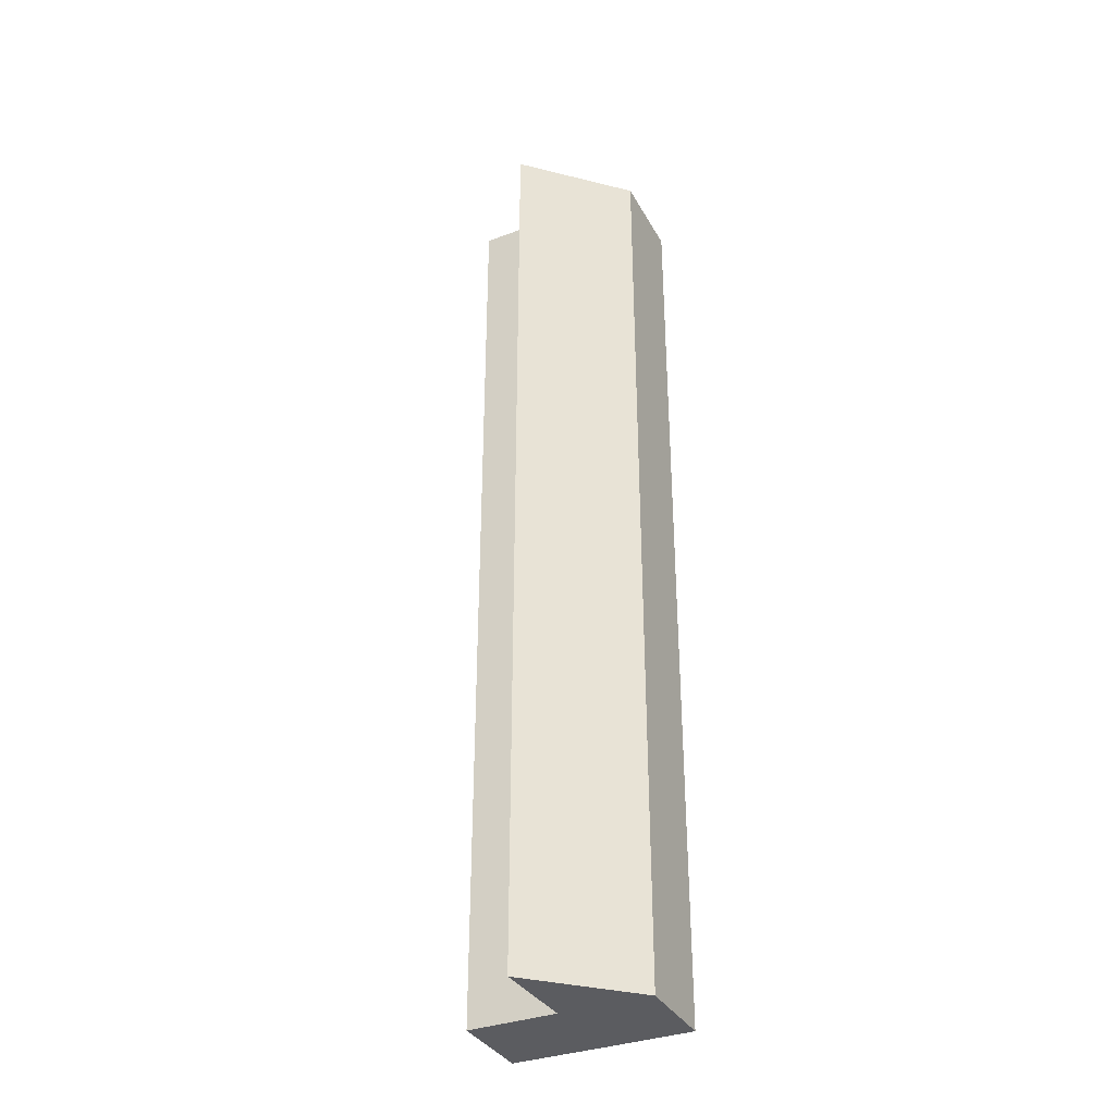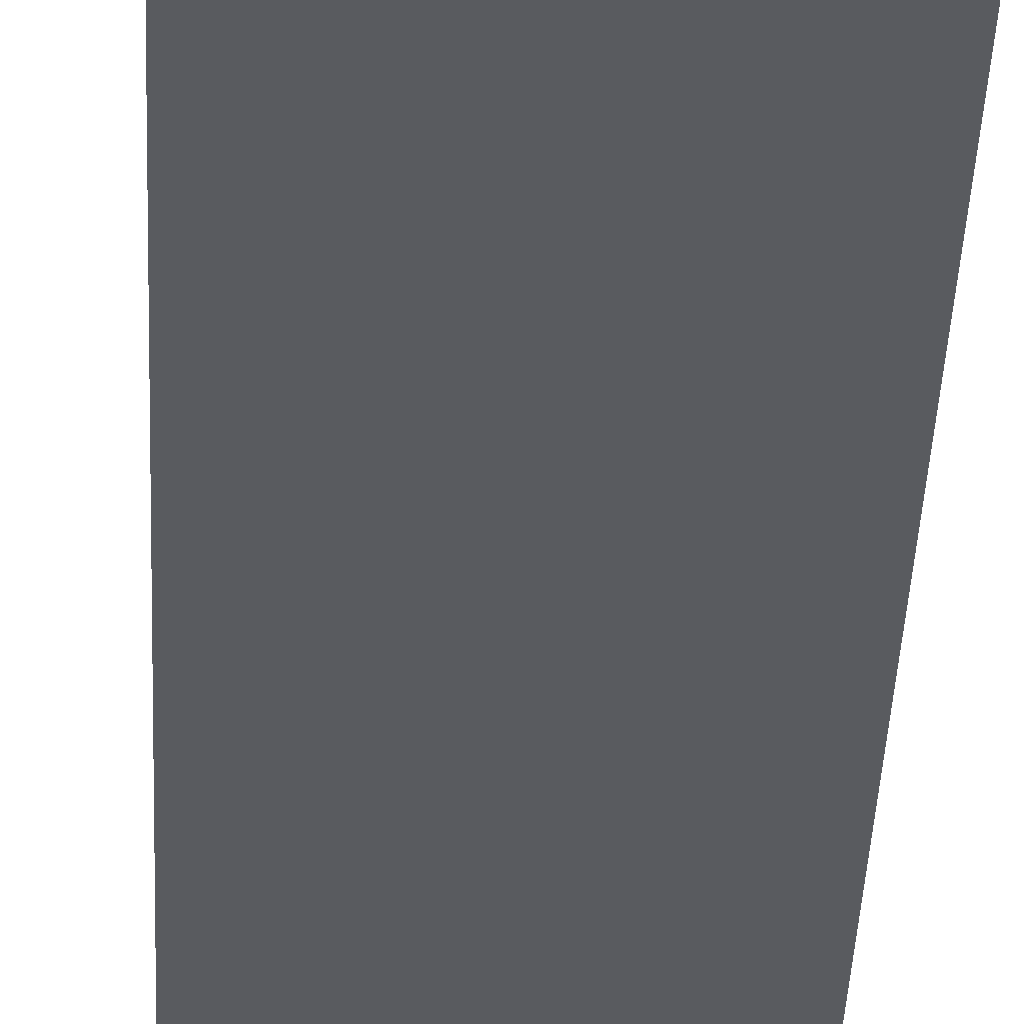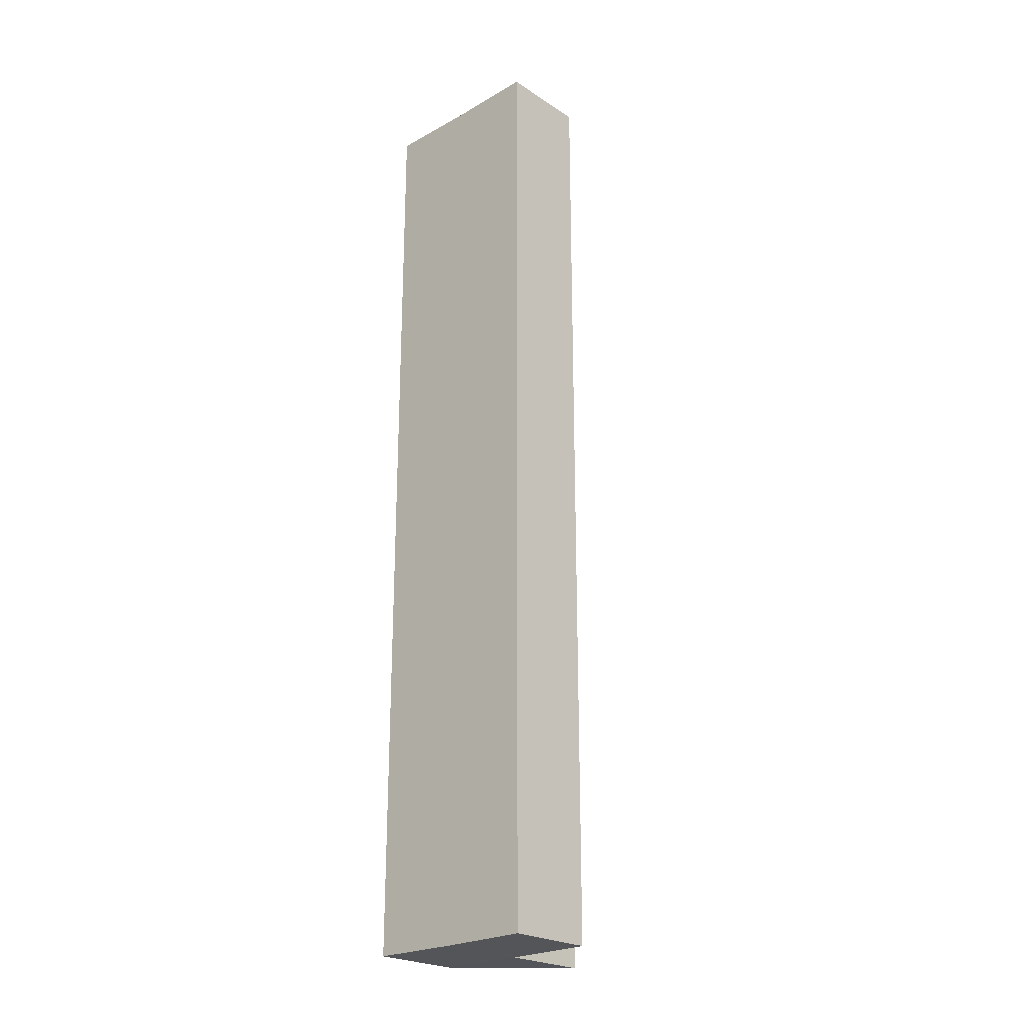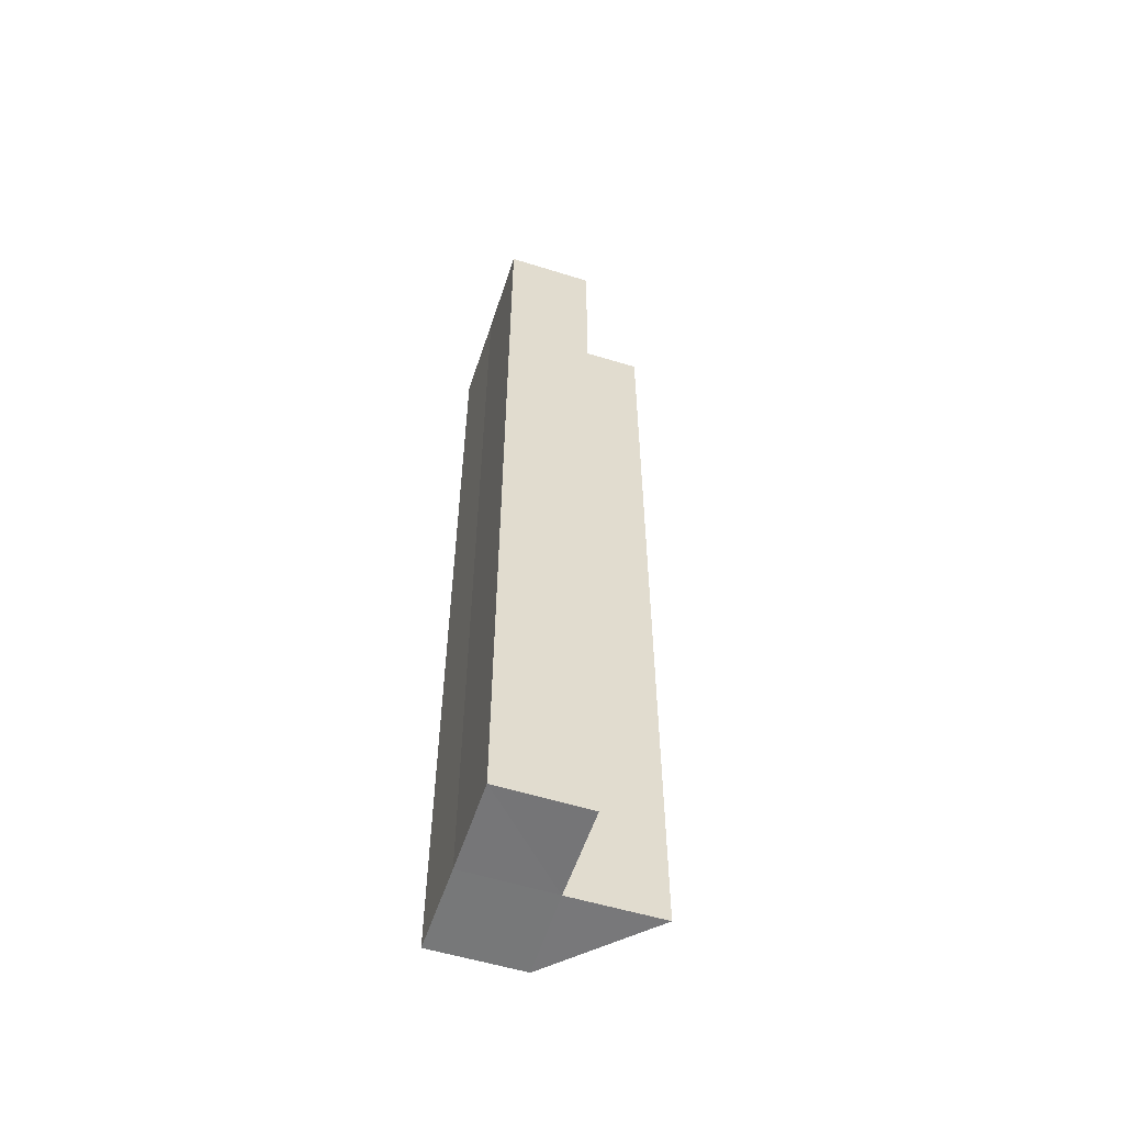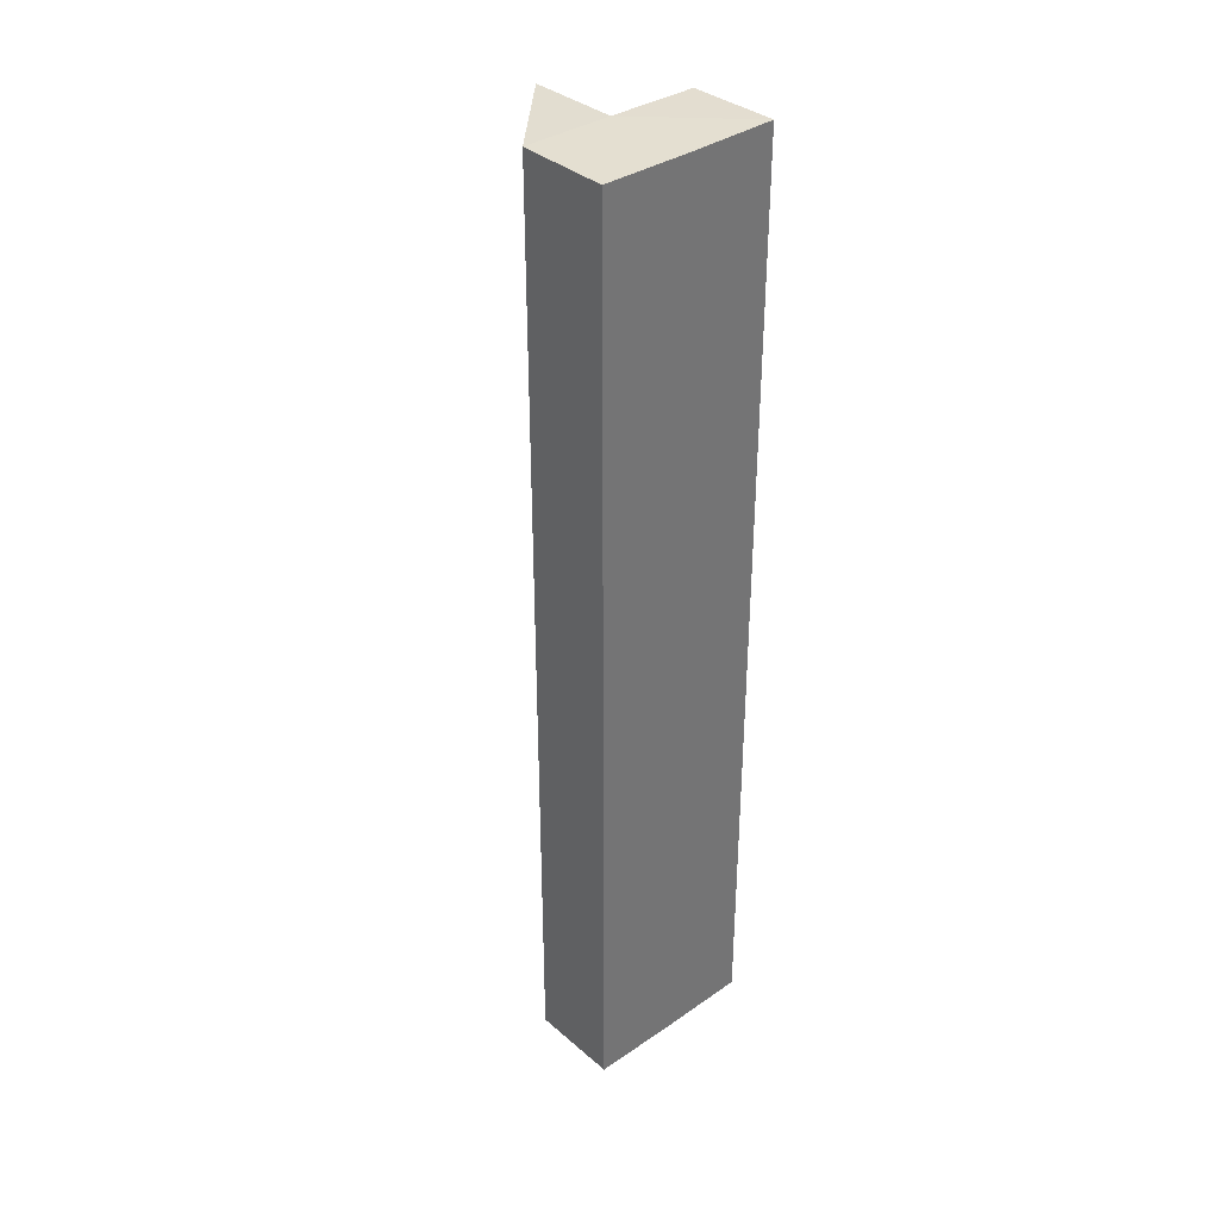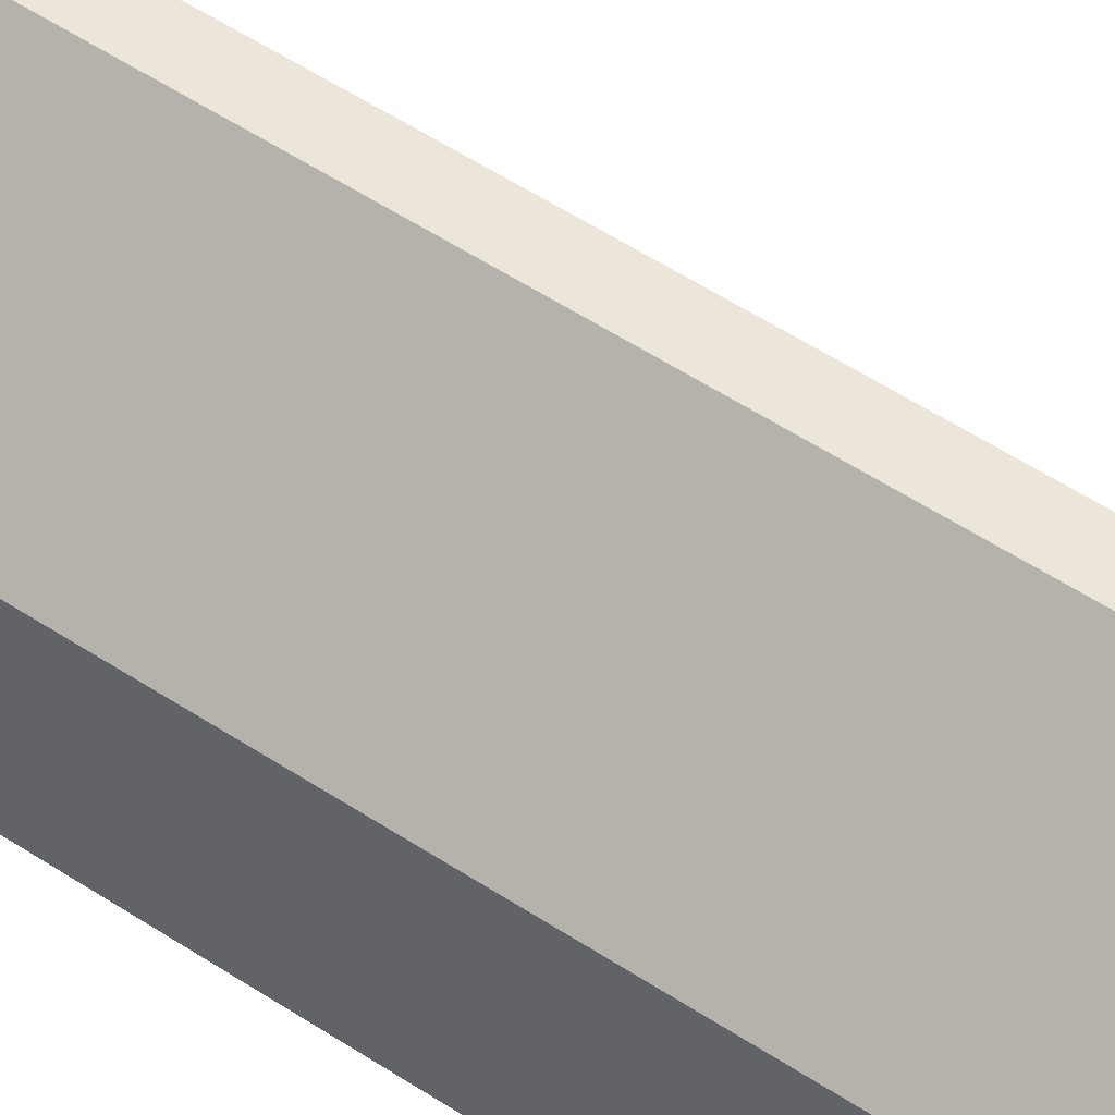
<metadata>
{"format":"obj","ext":"obj","renderer":"f3d","projection":"perspective","resolution":1024,"background":"white","views":[{"elev":-34.9,"azim":-153.6,"up":"+Z"},{"elev":-32.2,"azim":178.0,"up":"+Y"},{"elev":-23.8,"azim":43.1,"up":"+Z"},{"elev":-56.9,"azim":72.4,"up":"+Z"},{"elev":36.0,"azim":-42.0,"up":"+Z"},{"elev":49.5,"azim":-53.2,"up":"+Y"}]}
</metadata>
<code>
o 7540
v 2231 1901 8.147
v 2231 1901 8.147
v 2231 1901 8.253
v 2231 1901 8.147
v 2231 1901 8.253
v 2231 1901 8.147
v 2231 1901 8.253
v 2231 1901 8.147
v 2231 1901 8.253
v 2231 1901 8.147
v 2231 1901 8.147
v 2231 1901 8.147
v 2231 1901 8.147
v 2231 1901 8.147
v 2231 1901 8.147
v 2231 1901 8.253
v 2231 1901 8.253
v 2231 1901 8.147
v 2231 1901 8.147
v 2231 1901 8.253
v 2231 1901 8.147
v 2231 1901 8.147
v 2231 1901 8.253
v 2231 1901 8.147
v 2231 1901 8.253
v 2231 1901 8.147
v 2231 1901 8.147
v 2231 1901 8.147
v 2231 1901 8.253
v 2231 1901 8.147
v 2231 1901 8.147
v 2231 1901 8.253
v 2231 1901 8.147
v 2231 1901 8.253
v 2231 1901 8.253
v 2231 1901 8.253
v 2231 1901 8.147
v 2231 1901 8.147
v 2231 1901 8.147
v 2231 1901 8.253
v 2231 1901 8.253
v 2231 1901 8.253
v 2231 1901 8.253
v 2231 1901 8.253
v 2231 1901 8.253
v 2231 1901 8.253
f 1 2 3
f 2 4 5
f 3 6 7
f 7 8 9
f 10 11 8
f 10 8 12
f 10 13 11
f 14 12 15
f 16 13 17
f 18 19 13
f 20 21 16
f 22 18 23
f 23 24 25
f 26 27 20
f 27 28 29
f 30 31 32
f 32 33 34
f 35 36 34
f 37 38 35
f 35 39 40
f 41 42 36
f 41 43 42
f 41 44 43
f 45 46 44

</code>
